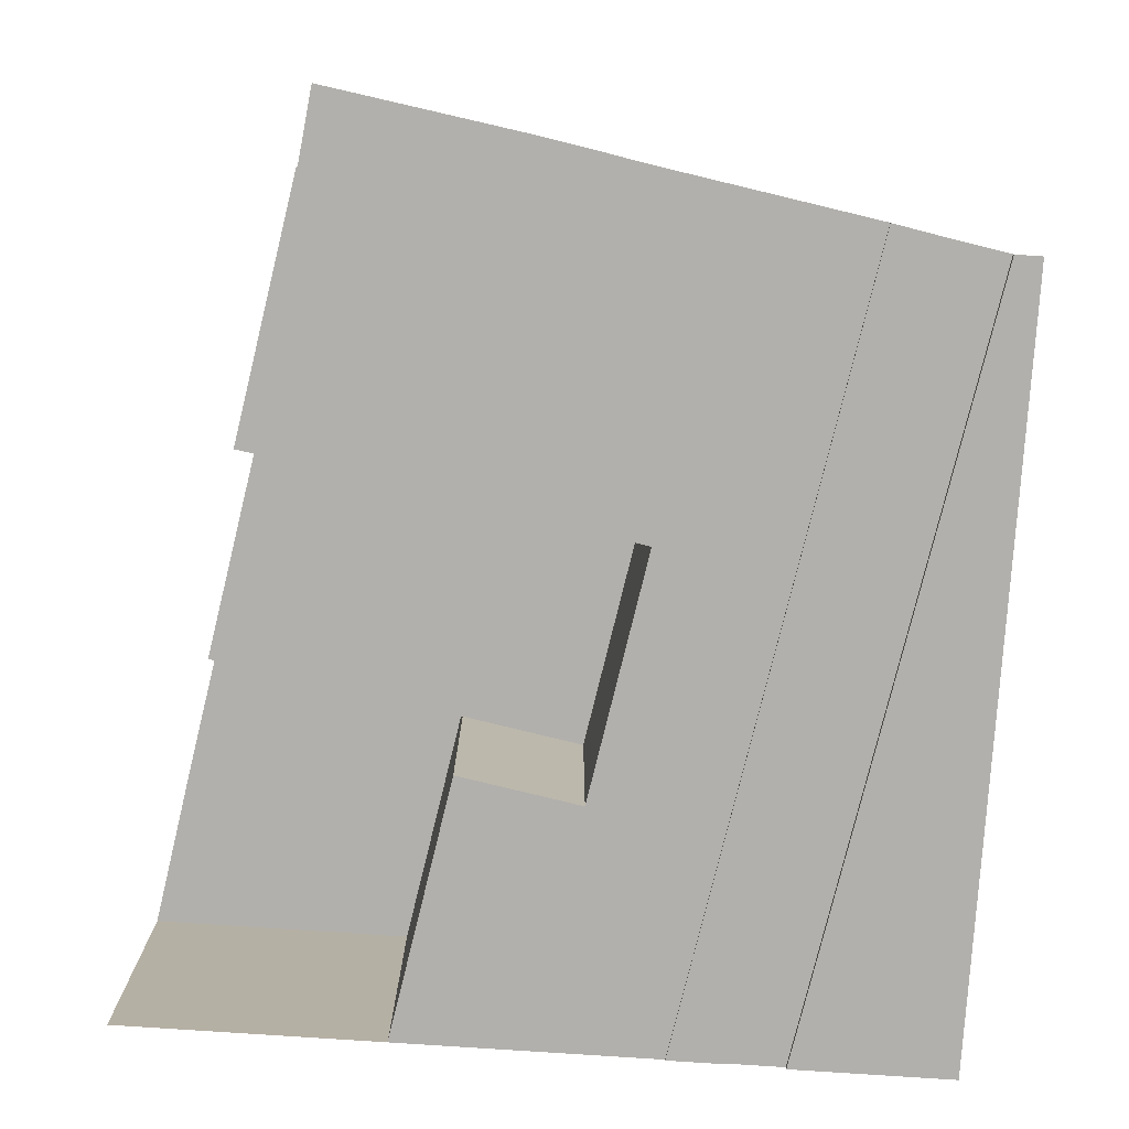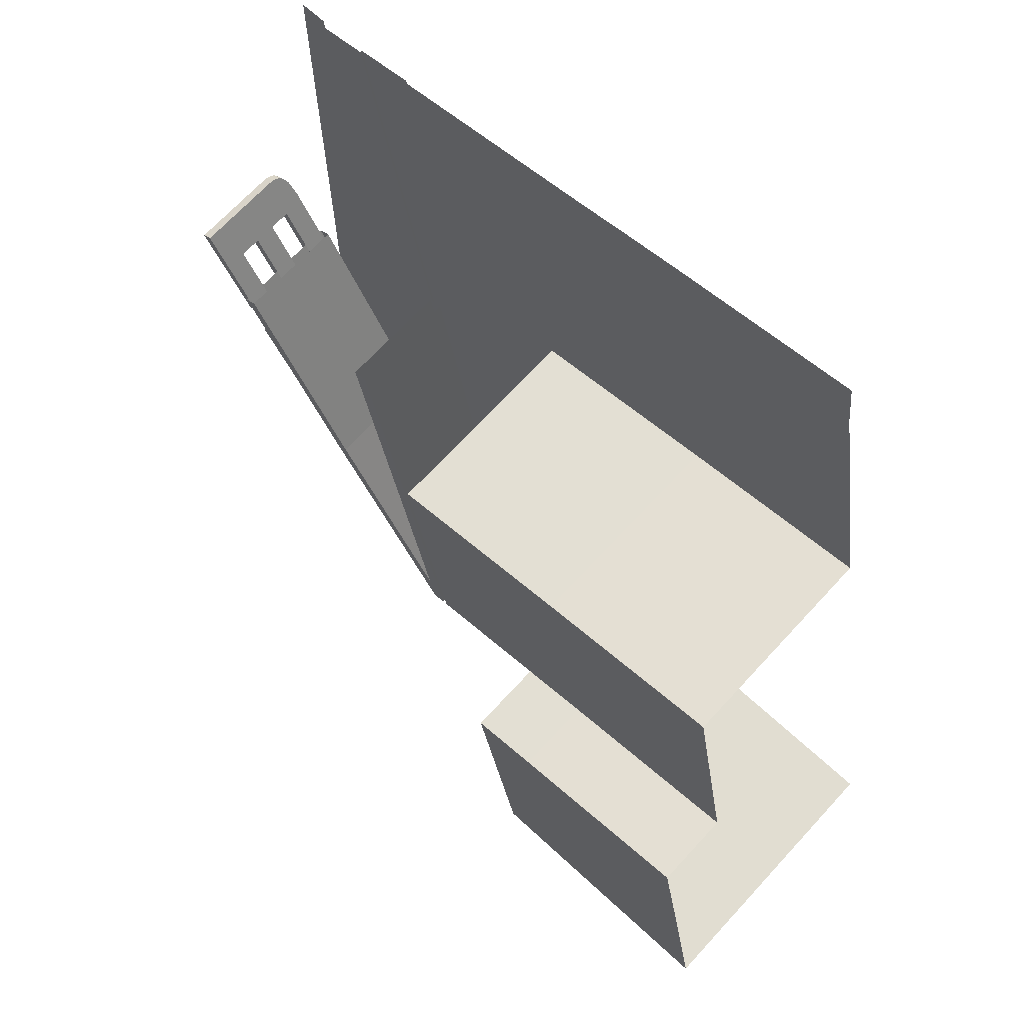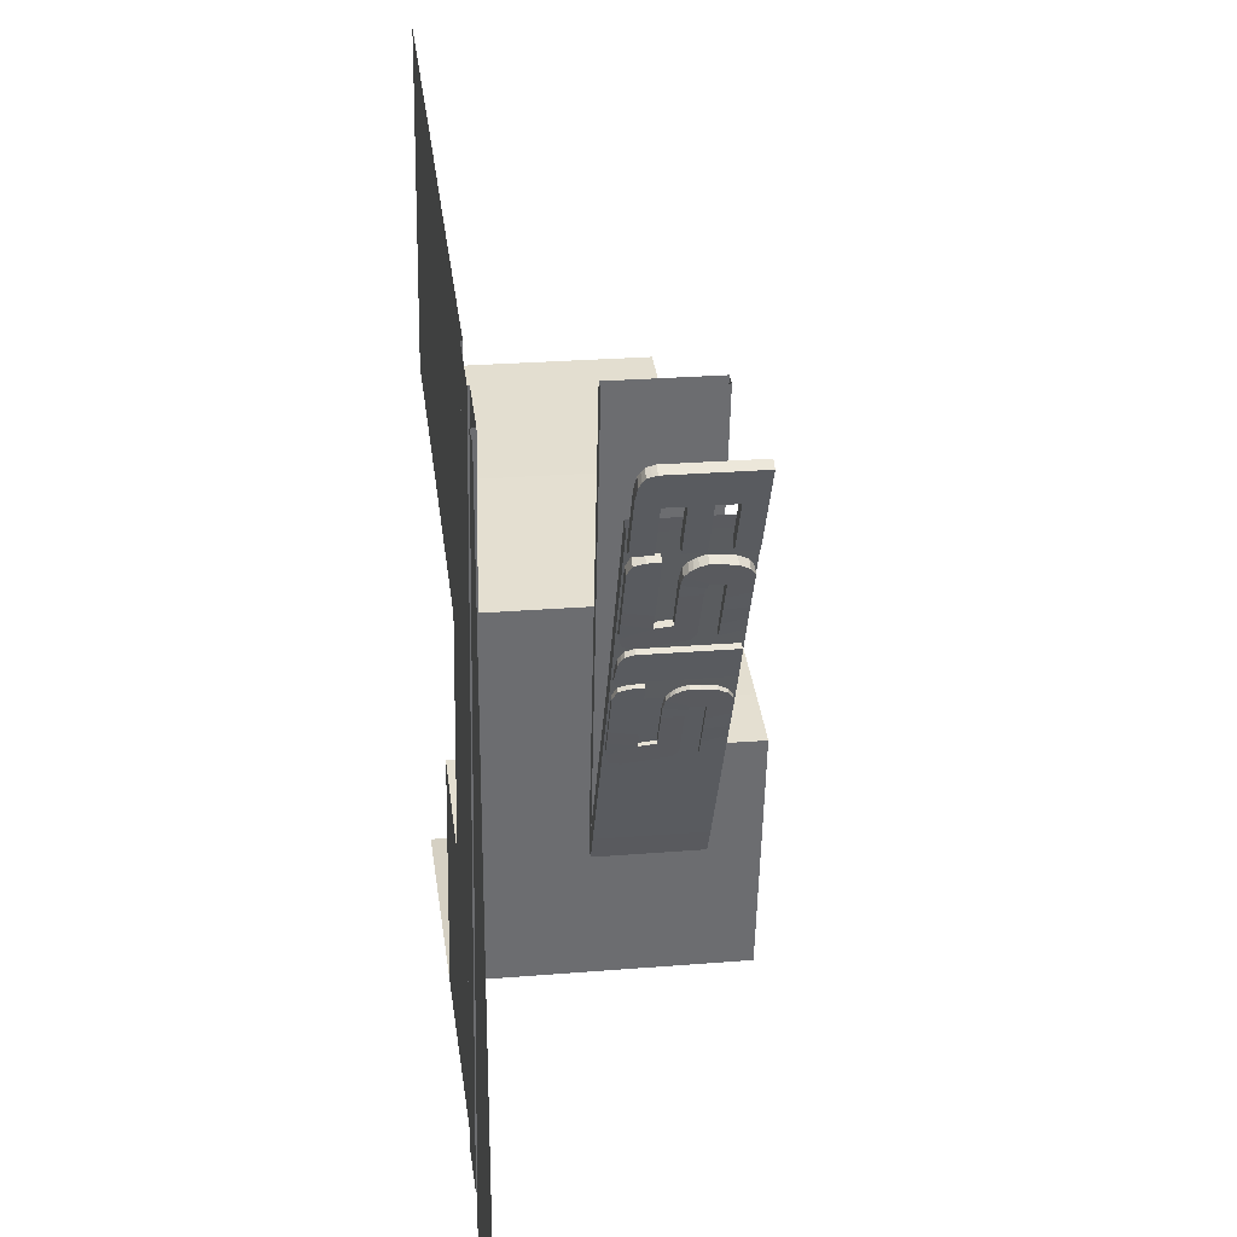
<metadata>
{"format":"obj","ext":"obj","renderer":"f3d","projection":"perspective","resolution":1024,"background":"white","views":[{"elev":-78.8,"azim":-3.8,"up":"+Y"},{"elev":68.7,"azim":-137.4,"up":"+Z"},{"elev":26.3,"azim":82.7,"up":"+Z"}]}
</metadata>
<code>
o 13_gign_Grid.019
v 6.237 -0.11 1.253
v 5.774 -0.11 -1.373
v 5.335 -0.11 -3.863
v 4.848 -0.11 -6.625
v 0.7763 -0.01 -0.4919
v 3.947 -0.01 1.657
v 3.484 -0.01 -0.9692
v 6.237 -0.01 1.253
v 5.774 -0.01 -1.373
v 0.3372 -0.01 -2.982
v 3.044 -0.01 -3.459
v 5.335 -0.01 -3.863
v -0.1498 -0.01 -5.744
v 2.557 -0.01 -6.222
v 4.848 -0.01 -6.625
v -2.695 -0.01 -5.295
v -2.208 -0.01 -2.533
v 5.128 -0.01 1.449
v 4.665 -0.01 -1.178
v 4.226 -0.01 -3.668
v 3.739 -0.01 -6.43
v 3.276 -0.01 -9.045
v 3.947 -0.04921 1.657
v 3.484 -0.04921 -0.9692
v 4.665 -0.04921 -1.178
v 3.044 -0.04921 -3.459
v 4.226 -0.04921 -3.668
v 2.557 -0.04921 -6.222
v 3.739 -0.04921 -6.43
v 5.128 -0.04921 1.449
v 3.276 -0.04921 -9.045
v 1.239 -0.01 2.134
v -1.306 -0.01 2.583
v -2.695 5.99 -5.295
v -2.708 -0.01 2.83
v 0.7763 4.39 -0.4919
v 0.3372 4.39 -2.982
v -1.769 4.39 -0.04312
v -2.208 4.39 -2.533
v 1.239 4.39 2.134
v -1.306 4.39 2.583
v -3.171 4.39 0.2041
v -3.61 4.39 -2.286
v -2.708 4.39 2.83
v -2.208 5.99 -2.533
v -4.097 5.99 -5.048
v -3.61 5.99 -2.286
v 7.163 -0.11 6.505
v 6.7 -0.11 3.879
v 6.237 -0.11 1.253
v -2.245 -0.01 5.456
v -1.782 -0.01 8.083
v -0.3796 -0.01 7.835
v -0.8426 -0.01 5.209
v 4.873 -0.01 6.909
v 7.163 -0.01 6.505
v 4.41 -0.01 4.283
v 6.7 -0.01 3.879
v 3.947 -0.01 1.657
v -0.5333 -0.01 2.447
v -0.07023 -0.01 5.073
v 0.3928 -0.01 7.699
v 6.237 -0.01 1.253
v 5.591 -0.01 4.075
v 5.128 -0.01 1.449
v 4.873 -0.04921 6.909
v 6.055 -0.04921 6.701
v 4.41 -0.04921 4.283
v 5.591 -0.04921 4.075
v 3.947 -0.04921 1.657
v 5.128 -0.04921 1.449
v -2.708 -0.01 2.83
v -1.306 -0.01 2.583
v 4.41 -0.01 4.283
v 3.947 -0.01 1.657
v 6.055 -0.01 6.701
v 5.128 -0.01 1.449
v 6.055 -0.04921 6.701
v 4.41 -0.04921 4.283
v 5.591 -0.04921 4.075
v 3.947 -0.04921 1.657
v 5.128 -0.04921 1.449
v 5.591 -0.01 4.075
v 0.4355 2.315 -2.999
v 0.4355 4.39 -2.999
v 0.6878 2.315 -3.044
v 0.6878 4.39 -3.044
v 1.022 2.315 -2.48
v 1.022 4.39 -2.48
v 0.8084 2.315 -2.36
v 0.8084 4.39 -2.36
v 0.6872 2.315 -3.044
v 0.6872 4.39 -3.044
v 0.7013 2.315 -2.964
v 0.7013 4.39 -2.964
v 5.198 2.315 5.485
v 3.069 2.315 1.551
v 3.069 4.39 1.551
v 5.198 4.39 5.485
v 5.407 4.39 5.366
v 3.28 4.39 1.431
v 3.28 2.315 1.431
v 5.407 2.315 5.366
v 2.361 4.39 6.444
v 1.524 4.39 1.7
v 1.524 2.315 1.7
v 2.361 2.315 6.444
v 1.272 2.315 1.744
v 2.108 2.315 6.488
v 2.108 4.39 6.488
v 1.272 4.39 1.744
v 4.604 -0.11 -8
v 2.242 -0.01 -8
v 4.604 -0.01 -8
v 3.46 -0.01 -8
v 2.242 -0.04921 -8
v 3.46 -0.04921 -8
v 7.976 -0.11 -6.625
v 7.976 -0.11 -8
v 7.976 -0.11 -3.863
v 7.976 -0.11 -1.373
v 7.976 -0.11 1.253
v 7.976 -0.11 3.879
v 7.976 -0.11 6.505
v 7.163 -0.11 6.505
v -1.758 -0.01 8.078
v -0.3796 -0.01 7.835
v 4.873 -0.01 6.909
v 7.163 -0.01 6.505
v 0.3928 -0.01 7.699
v 6.055 -0.01 6.701
v 4.873 -0.04921 6.909
v 6.055 -0.04921 6.701
v 7.427 -0.11 7.998
v -1.57 -0.01 9.585
v 5.136 -0.01 8.415
v 7.427 -0.01 7.998
v -0.191 -0.01 9.342
v 6.318 -0.01 8.194
v 5.136 -0.04921 8.415
v 6.318 -0.04921 8.194
v 0.5725 -0.01 9.194
v 7.976 -0.11 7.998
v -0.5496 -0.01 -8
v -6.635 -0.01 3.459
v -7.098 4.39 0.8325
v -7.537 4.39 -1.658
v -6.635 4.39 3.459
v -8.024 5.99 -4.42
v -7.537 5.99 -1.658
v -6.171 -0.01 6.085
v -5.708 -0.01 8.711
v -6.635 -0.01 3.459
v -5.685 -0.01 8.707
v -5.496 -0.01 10.21
v -3.174 5.99 -8
v -3.174 -0.01 -8
v -4.619 5.99 -8
v -8.631 5.99 -8
v -3.174 -0.01 -8
v -4.619 -0.01 -8
v -8.631 -0.01 -8
v 5.24 2.349 5.076
v 5.24 4.349 5.076
v 6.159 2.43 6.668
v 6.24 4.349 6.808
v 5.005 4.249 4.657
v 5.109 2.435 4.849
v 4.145 4.249 3.197
v 3.988 2.425 2.926
v 4.583 4.349 3.939
v 4.808 4.349 4.321
v 4.322 4.349 3.504
v 4.921 4.349 4.515
v 4.481 4.349 3.762
v 4.685 4.349 4.116
v 4.22 4.349 3.327
v 5 2.349 4.66
v 4.833 2.349 4.372
v 4.667 2.349 4.083
v 4.5 2.349 3.795
v 4.333 2.349 3.506
v 4.116 2.349 3.145
v 5.063 4.063 4.755
v 5.091 3.778 4.803
v 5.039 3.377 4.715
v 5.141 2.635 4.905
v 3.958 2.635 2.877
v 3.986 2.921 2.924
v 4.014 3.186 2.972
v 4.042 3.492 3.019
v 4.801 3.926 4.311
v 4.083 3.926 3.09
v 4.869 2.876 4.434
v 4.236 2.876 3.349
v 4.262 3.196 3.394
v 4.131 3.588 3.171
v 4.639 3.588 4.035
v 4.671 3.198 4.091
v 4.461 3.926 3.727
v 4.244 3.926 3.368
v 4.622 3.926 4.005
v 4.821 3.198 4.351
v 4.827 3.649 4.355
v 5.141 2.876 4.905
v 4.575 2.876 3.924
v 4.725 2.876 4.184
v 4.425 2.876 3.664
v 5.098 3.602 4.814
v 4.941 3.23 4.547
v 5.067 3.455 4.762
v 5.005 3.31 4.658
v 4.722 3.597 4.179
v 4.765 3.619 4.253
v 4.686 3.589 4.115
v 4.814 3.787 4.333
v 3.89 4.349 2.738
v 3.809 2.43 2.598
v 3.89 3.949 2.738
v 3.89 3.549 2.738
v 3.89 3.149 2.738
v 3.89 2.749 2.738
v 3.49 4.349 2.045
v 3.49 2.349 2.045
v 3.49 3.949 2.045
v 3.49 3.549 2.045
v 3.49 3.149 2.045
v 3.49 2.749 2.045
v 3.874 2.565 2.711
v 3.674 2.365 2.364
v 3.856 2.483 2.679
v 3.59 2.349 2.218
v 3.89 2.649 2.738
v 3.756 2.383 2.506
v 6.24 3.949 6.808
v 6.24 3.549 6.808
v 6.24 3.149 6.808
v 6.24 2.749 6.808
v 5.24 2.749 5.076
v 5.24 3.149 5.076
v 5.24 3.549 5.076
v 5.24 3.949 5.076
v 5.84 4.349 6.115
v 5.84 2.349 6.115
v 5.84 3.949 6.115
v 5.84 3.549 6.115
v 5.84 3.149 6.115
v 5.84 2.749 6.115
v 6.224 2.565 6.781
v 6.024 2.365 6.435
v 6.206 2.483 6.749
v 5.94 2.349 6.288
v 6.24 2.649 6.808
v 6.106 2.383 6.576
v 5.413 4.349 4.976
v 5.413 3.949 4.976
v 5.413 2.349 4.976
v 6.013 2.349 6.015
v 6.332 2.43 6.568
v 6.379 2.483 6.649
v 6.413 4.349 6.708
v 6.013 4.349 6.015
v 5.095 4.349 4.416
v 5.179 4.249 4.558
v 5.315 2.635 4.805
v 5.282 2.435 4.749
v 4.29 2.349 3.047
v 4.162 2.425 2.828
v 4.256 3.926 2.99
v 4.318 4.249 3.097
v 4.655 4.349 3.662
v 4.757 4.349 3.839
v 4.859 4.349 4.016
v 4.982 4.349 4.223
v 4.393 4.349 3.227
v 4.495 4.349 3.404
v 5.173 2.349 4.56
v 5.006 2.349 4.272
v 4.84 2.349 3.983
v 4.673 2.349 3.695
v 4.507 2.349 3.406
v 5.237 4.063 4.657
v 5.265 3.778 4.704
v 4.133 2.635 2.778
v 4.16 2.921 2.826
v 4.188 3.186 2.873
v 4.216 3.492 2.92
v 4.989 3.787 4.234
v 4.976 3.926 4.212
v 4.417 3.926 3.268
v 4.898 2.876 4.084
v 5.042 2.876 4.334
v 4.436 3.196 3.295
v 4.41 2.876 3.251
v 4.305 3.588 3.072
v 4.814 3.588 3.937
v 4.845 3.198 3.991
v 4.795 3.926 3.905
v 4.634 3.926 3.627
v 5.241 3.455 4.663
v 5.213 3.377 4.617
v 4.938 3.619 4.153
v 5.002 3.649 4.256
v 5.115 3.23 4.449
v 4.995 3.198 4.251
v 4.598 2.876 3.564
v 4.748 2.876 3.824
v 5.315 2.876 4.805
v 5.272 3.602 4.716
v 5.18 3.31 4.559
v 4.86 3.589 4.016
v 4.895 3.597 4.079
v 4.063 4.349 2.638
v 3.663 4.349 1.945
v 3.982 2.43 2.498
v 4.029 2.483 2.579
v 4.063 3.949 2.638
v 4.063 3.549 2.638
v 4.063 3.149 2.638
v 4.063 2.749 2.638
v 3.663 2.349 1.945
v 3.763 2.349 2.118
v 3.663 3.949 1.945
v 3.663 3.549 1.945
v 3.663 3.149 1.945
v 3.663 2.749 1.945
v 4.047 2.565 2.611
v 4.063 2.649 2.638
v 3.847 2.365 2.264
v 3.929 2.383 2.406
v 6.413 3.949 6.708
v 6.413 3.549 6.708
v 6.413 3.149 6.708
v 6.413 2.749 6.708
v 5.413 2.749 4.976
v 5.413 3.549 4.976
v 5.413 3.149 4.976
v 6.013 3.949 6.015
v 6.013 3.549 6.015
v 6.013 3.149 6.015
v 6.013 2.749 6.015
v 6.113 2.349 6.188
v 6.397 2.565 6.681
v 6.413 2.649 6.708
v 6.197 2.365 6.335
v 6.279 2.383 6.476
v 3.255 4.249 1.626
v 3.359 2.435 1.818
v 2.395 4.249 0.1658
v 2.238 2.425 -0.1047
v 2.833 4.349 0.9079
v 3.058 4.349 1.29
v 2.572 4.349 0.4725
v 3.171 4.349 1.483
v 2.731 4.349 0.7311
v 2.935 4.349 1.085
v 2.47 4.349 0.2958
v 3.25 2.349 1.629
v 3.083 2.349 1.341
v 2.917 2.349 1.052
v 2.75 2.349 0.7636
v 2.583 2.349 0.4751
v 2.366 2.349 0.1142
v 3.313 4.063 1.724
v 3.341 3.778 1.772
v 3.289 3.377 1.684
v 3.391 2.635 1.874
v 2.208 2.635 -0.1542
v 2.236 2.921 -0.1068
v 2.264 3.186 -0.05948
v 2.292 3.492 -0.01212
v 3.051 3.926 1.28
v 2.333 3.926 0.05901
v 3.119 2.876 1.403
v 2.486 2.876 0.3183
v 2.512 3.196 0.3625
v 2.381 3.588 0.1396
v 2.889 3.588 1.004
v 2.921 3.198 1.06
v 2.711 3.926 0.6963
v 2.494 3.926 0.3367
v 2.872 3.926 0.974
v 3.071 3.198 1.32
v 3.077 3.649 1.324
v 3.391 2.876 1.874
v 2.825 2.876 0.8932
v 2.975 2.876 1.153
v 2.675 2.876 0.6332
v 3.348 3.602 1.783
v 3.191 3.23 1.516
v 3.317 3.455 1.731
v 3.255 3.31 1.627
v 2.972 3.597 1.148
v 3.015 3.619 1.222
v 2.936 3.589 1.083
v 3.064 3.787 1.302
v 3.345 4.349 1.385
v 3.429 4.249 1.527
v 3.565 2.635 1.774
v 3.532 2.435 1.718
v 2.54 2.349 0.01559
v 2.412 2.425 -0.2033
v 2.506 3.926 -0.04099
v 2.568 4.249 0.0658
v 2.905 4.349 0.6311
v 3.007 4.349 0.8079
v 3.109 4.349 0.9846
v 3.232 4.349 1.192
v 2.643 4.349 0.1958
v 2.745 4.349 0.3725
v 3.423 2.349 1.529
v 3.256 2.349 1.241
v 3.09 2.349 0.9521
v 2.923 2.349 0.6636
v 2.757 2.349 0.3751
v 3.487 4.063 1.626
v 3.515 3.778 1.673
v 2.383 2.635 -0.2528
v 2.41 2.921 -0.2054
v 2.438 3.186 -0.158
v 2.466 3.492 -0.1107
v 3.239 3.787 1.203
v 3.226 3.926 1.181
v 2.667 3.926 0.2367
v 3.148 2.876 1.053
v 3.292 2.876 1.303
v 2.686 3.196 0.264
v 2.66 2.876 0.2198
v 2.555 3.588 0.04104
v 3.064 3.588 0.9054
v 3.095 3.198 0.9604
v 3.045 3.926 0.874
v 2.884 3.926 0.5963
v 3.491 3.455 1.632
v 3.463 3.377 1.586
v 3.188 3.619 1.122
v 3.252 3.649 1.225
v 3.365 3.23 1.418
v 3.245 3.198 1.22
v 2.848 2.876 0.5332
v 2.998 2.876 0.7932
v 3.565 2.876 1.774
v 3.522 3.602 1.685
v 3.43 3.31 1.528
v 3.11 3.589 0.9849
v 3.145 3.597 1.048
f 15 12 3 4
f 12 9 2 3
f 9 8 1 2
f 114 15 4 112
f 27 25 19 20
f 24 26 11 7
f 29 27 20 21
f 117 29 21 115
f 26 28 14 11
f 117 116 28 29
f 29 28 26 27
f 27 26 24 25
f 25 24 23 30
f 23 24 7 6
f 25 30 18 19
f 48 49 58 56
f 49 50 63 58
f 57 55 66 68
f 69 71 70 68
f 66 67 69 68
f 75 74 79 81
f 80 83 77 82
f 80 78 76 83
f 28 116 113 14
f 141 133 132 140
f 136 140 132 128
f 131 133 141 139
f 125 129 137 134
f 112 4 118 119
f 124 123 49 48
f 122 50 49 123
f 121 2 50 122
f 120 3 2 121
f 3 120 118 4
f 143 124 125 134
f 11 10 5 7
f 12 20 19 9
f 17 10 13 16
f 14 13 10 11
f 15 21 20 12
f 114 115 21 15
f 36 5 10 37
f 44 35 33 41
f 38 41 40 36
f 37 10 17 39
f 38 36 37 39
f 42 38 39 43
f 42 44 41 38
f 40 32 5 36
f 45 47 43 39
f 47 45 34 46
f 41 33 32 40
f 45 17 16 34
f 54 51 52 53
f 56 58 83 76
f 61 54 53 62
f 59 60 61 57
f 58 63 65 64
f 57 61 62 55
f 60 73 54 61
f 5 32 6 7
f 72 51 54 73
f 9 19 18 8
f 88 94 90
f 89 95 93
f 88 92 94
f 89 91 95
f 106 86 84 108
f 105 111 85 87
f 85 84 86 87
f 98 91 89 101
f 97 102 88 90
f 94 92 93 95
f 94 95 91 90
f 93 92 88 89
f 96 103 102 97
f 99 98 101 100
f 89 88 102 101
f 101 102 103 100
f 90 91 98 97
f 97 98 99 96
f 84 85 111 108
f 108 111 110 109
f 104 110 111 105
f 107 106 108 109
f 87 86 106 105
f 105 106 107 104
f 137 129 131 139
f 128 130 142 136
f 127 138 142 130
f 126 135 138 127
f 13 14 113 144
f 42 43 147 146
f 135 126 154 155
f 51 72 153 151
f 47 46 149 150
f 43 47 150 147
f 44 42 146 148
f 52 51 151 152
f 35 44 148 145
f 16 157 156 34
f 16 13 144 157
f 46 34 156 158
f 149 46 158 159
f 159 158 161 162
f 158 156 160 161
f 167 192 174
f 174 192 172
f 176 202 171
f 184 192 167
f 173 201 177
f 177 201 169
f 168 178 187
f 179 194 178
f 194 187 178
f 169 201 193
f 208 206 181
f 170 188 183
f 183 195 182
f 197 196 191
f 191 196 190
f 205 187 194
f 198 215 199
f 210 204 212
f 212 204 186
f 186 204 211
f 211 204 209
f 214 203 213
f 222 218 229
f 216 185 209 204
f 239 163 244 248
f 238 165 249
f 207 194 179 180
f 216 192 184 185
f 192 202 176 172
f 195 189 190 196
f 206 207 180 181
f 196 197 198 199
f 227 228 222 221
f 195 183 188 189
f 204 210 203 214
f 226 227 221 220
f 225 226 220 219
f 223 225 219 217
f 164 242 245 243
f 231 229 218
f 218 222 234
f 229 233 222
f 234 222 230
f 230 228 232
f 232 228 224
f 228 230 222
f 200 201 173 175
f 208 181 182 195
f 213 203 199 215
f 241 240 247 246
f 247 248 238 237
f 246 247 237 236
f 245 246 236 235
f 243 245 235 166
f 251 249 165
f 165 238 254
f 249 253 238
f 254 238 250
f 250 248 252
f 252 248 244
f 248 250 238
f 200 175 171 202
f 264 263 289
f 263 274 289
f 273 272 298
f 282 264 289
f 276 275 290
f 275 270 290
f 266 265 277
f 278 277 292
f 292 277 265
f 270 269 290
f 306 280 307
f 268 267 284
f 267 281 294
f 295 287 293
f 287 286 293
f 308 292 265
f 296 297 311
f 304 310 303
f 310 301 303
f 301 300 303
f 300 309 303
f 302 312 305
f 320 327 315
f 288 303 309 283
f 335 341 258 257
f 334 343 259
f 291 279 278 292
f 288 283 282 289
f 289 274 273 298
f 294 293 286 285
f 307 280 279 291
f 293 297 296 295
f 325 319 320 326
f 294 285 284 267
f 303 302 305 304
f 324 318 319 325
f 323 317 318 324
f 314 313 317 323
f 255 262 338 256
f 316 315 327
f 315 330 320
f 327 320 328
f 330 329 320
f 329 322 326
f 322 321 326
f 326 320 329
f 299 271 276 290
f 306 294 281 280
f 312 311 297 305
f 336 339 340 337
f 340 333 334 341
f 339 332 333 340
f 338 331 332 339
f 262 261 331 338
f 260 259 343
f 259 346 334
f 343 334 344
f 346 345 334
f 345 342 341
f 342 258 341
f 341 334 345
f 299 298 272 271
f 209 185 283 309
f 210 212 310 304
f 211 209 309 300
f 212 186 301 310
f 213 215 311 312
f 214 213 312 302
f 215 198 296 311
f 166 235 331 261
f 235 236 332 331
f 242 164 255 256
f 236 237 333 332
f 216 204 303 288
f 244 163 257 258
f 237 238 334 333
f 223 217 313 314
f 251 165 259 260
f 163 239 335 257
f 231 218 315 316
f 243 166 261 262
f 240 241 336 337
f 245 242 256 338
f 241 246 339 336
f 217 219 317 313
f 247 240 337 340
f 219 220 318 317
f 239 248 341 335
f 220 221 319 318
f 164 243 262 255
f 221 222 320 319
f 252 244 258 342
f 248 247 340 341
f 246 245 338 339
f 232 224 321 322
f 253 249 343 344
f 254 250 345 346
f 249 251 260 343
f 228 227 325 326
f 250 252 342 345
f 227 226 324 325
f 167 174 263 264
f 238 253 344 334
f 226 225 323 324
f 168 187 265 266
f 165 254 346 259
f 225 223 314 323
f 170 183 267 268
f 224 228 326 321
f 169 193 269 270
f 233 229 327 328
f 171 175 271 272
f 234 230 329 330
f 172 176 273 274
f 229 231 316 327
f 173 177 275 276
f 230 232 322 329
f 174 172 274 263
f 222 233 328 320
f 175 173 276 271
f 218 234 330 315
f 176 171 272 273
f 177 169 270 275
f 178 168 266 277
f 179 178 277 278
f 180 179 278 279
f 181 180 279 280
f 182 181 280 281
f 183 182 281 267
f 184 167 264 282
f 185 184 282 283
f 188 170 268 284
f 189 188 284 285
f 190 189 285 286
f 191 190 286 287
f 192 216 288 289
f 193 201 290 269
f 194 207 291 292
f 195 196 293 294
f 197 191 287 295
f 198 197 295 296
f 196 199 297 293
f 200 202 298 299
f 201 200 299 290
f 202 192 289 298
f 186 211 300 301
f 204 214 302 303
f 203 210 304 305
f 206 208 306 307
f 207 206 307 291
f 208 195 294 306
f 199 203 305 297
f 205 194 292 308
f 187 205 308 265
f 347 372 354
f 354 372 352
f 356 382 351
f 364 372 347
f 353 381 357
f 357 381 349
f 348 358 367
f 359 374 358
f 374 367 358
f 349 381 373
f 388 386 361
f 350 368 363
f 363 375 362
f 377 376 371
f 371 376 370
f 385 367 374
f 378 395 379
f 390 384 392
f 392 384 366
f 366 384 391
f 391 384 389
f 394 383 393
f 396 365 389 384
f 387 374 359 360
f 396 372 364 365
f 372 382 356 352
f 375 369 370 376
f 386 387 360 361
f 376 377 378 379
f 375 363 368 369
f 384 390 383 394
f 380 381 353 355
f 388 361 362 375
f 393 383 379 395
f 380 355 351 382
f 398 397 423
f 397 408 423
f 407 406 432
f 416 398 423
f 410 409 424
f 409 404 424
f 400 399 411
f 412 411 426
f 426 411 399
f 404 403 424
f 440 414 441
f 402 401 418
f 401 415 428
f 429 421 427
f 421 420 427
f 442 426 399
f 430 431 445
f 438 444 437
f 444 435 437
f 435 434 437
f 434 443 437
f 436 446 439
f 422 437 443 417
f 425 413 412 426
f 422 417 416 423
f 423 408 407 432
f 428 427 420 419
f 441 414 413 425
f 427 431 430 429
f 428 419 418 401
f 437 436 439 438
f 433 405 410 424
f 440 428 415 414
f 446 445 431 439
f 433 432 406 405
f 389 365 417 443
f 390 392 444 438
f 391 389 443 434
f 392 366 435 444
f 393 395 445 446
f 394 393 446 436
f 395 378 430 445
f 396 384 437 422
f 347 354 397 398
f 348 367 399 400
f 350 363 401 402
f 349 373 403 404
f 351 355 405 406
f 352 356 407 408
f 353 357 409 410
f 354 352 408 397
f 355 353 410 405
f 356 351 406 407
f 357 349 404 409
f 358 348 400 411
f 359 358 411 412
f 360 359 412 413
f 361 360 413 414
f 362 361 414 415
f 363 362 415 401
f 364 347 398 416
f 365 364 416 417
f 368 350 402 418
f 369 368 418 419
f 370 369 419 420
f 371 370 420 421
f 372 396 422 423
f 373 381 424 403
f 374 387 425 426
f 375 376 427 428
f 377 371 421 429
f 378 377 429 430
f 376 379 431 427
f 380 382 432 433
f 381 380 433 424
f 382 372 423 432
f 366 391 434 435
f 384 394 436 437
f 383 390 438 439
f 386 388 440 441
f 387 386 441 425
f 388 375 428 440
f 379 383 439 431
f 385 374 426 442
f 367 385 442 399
l 31 22

</code>
